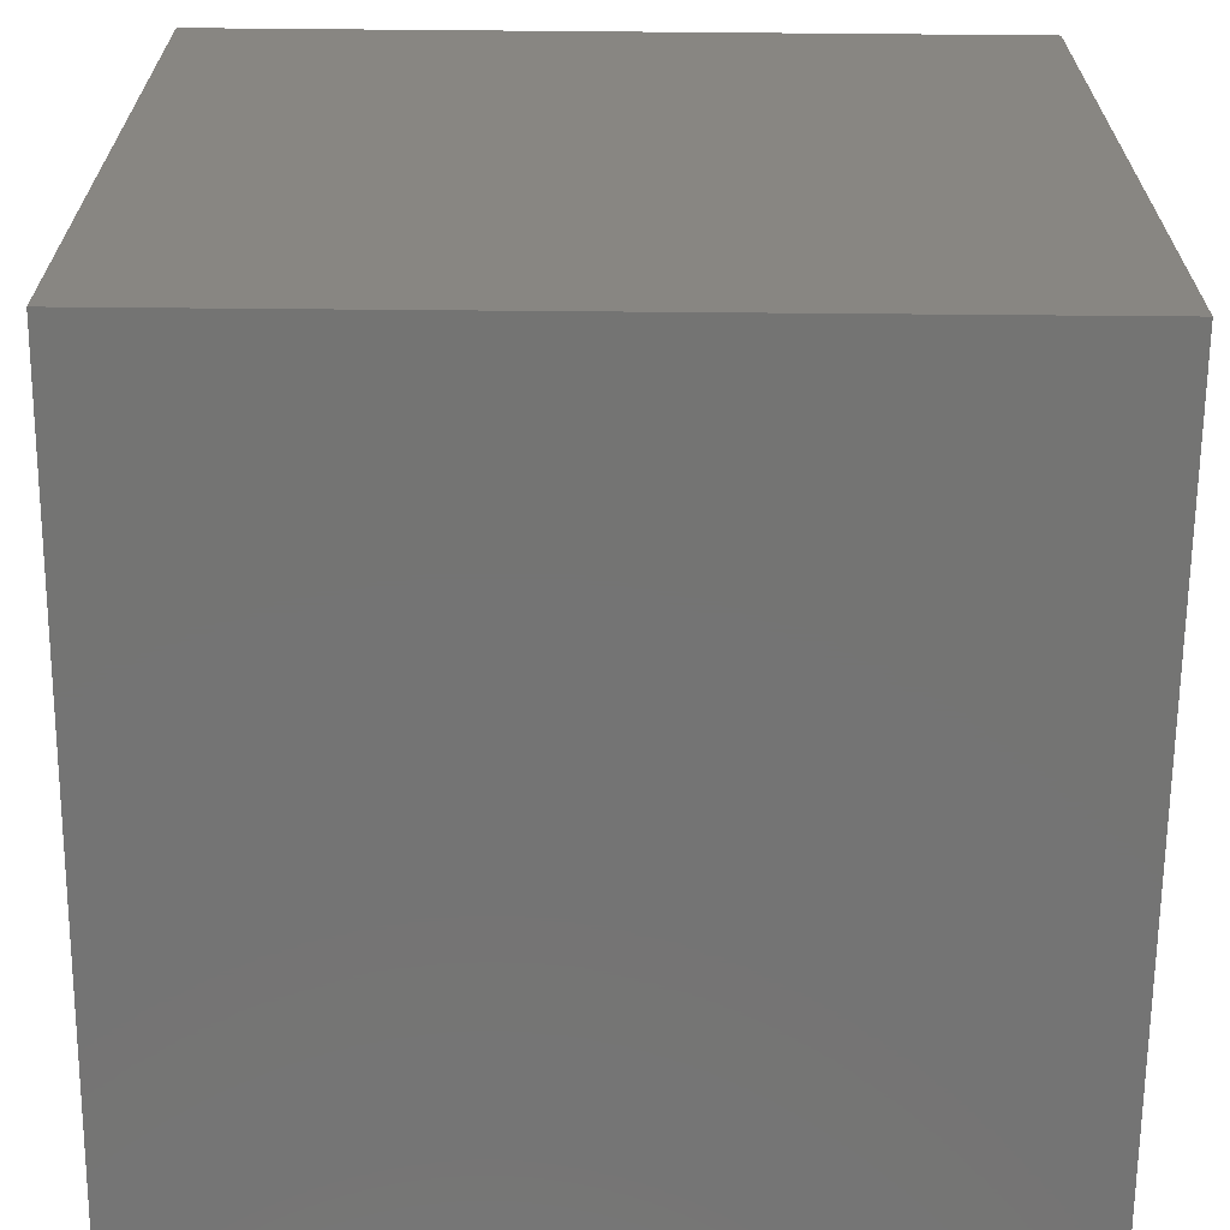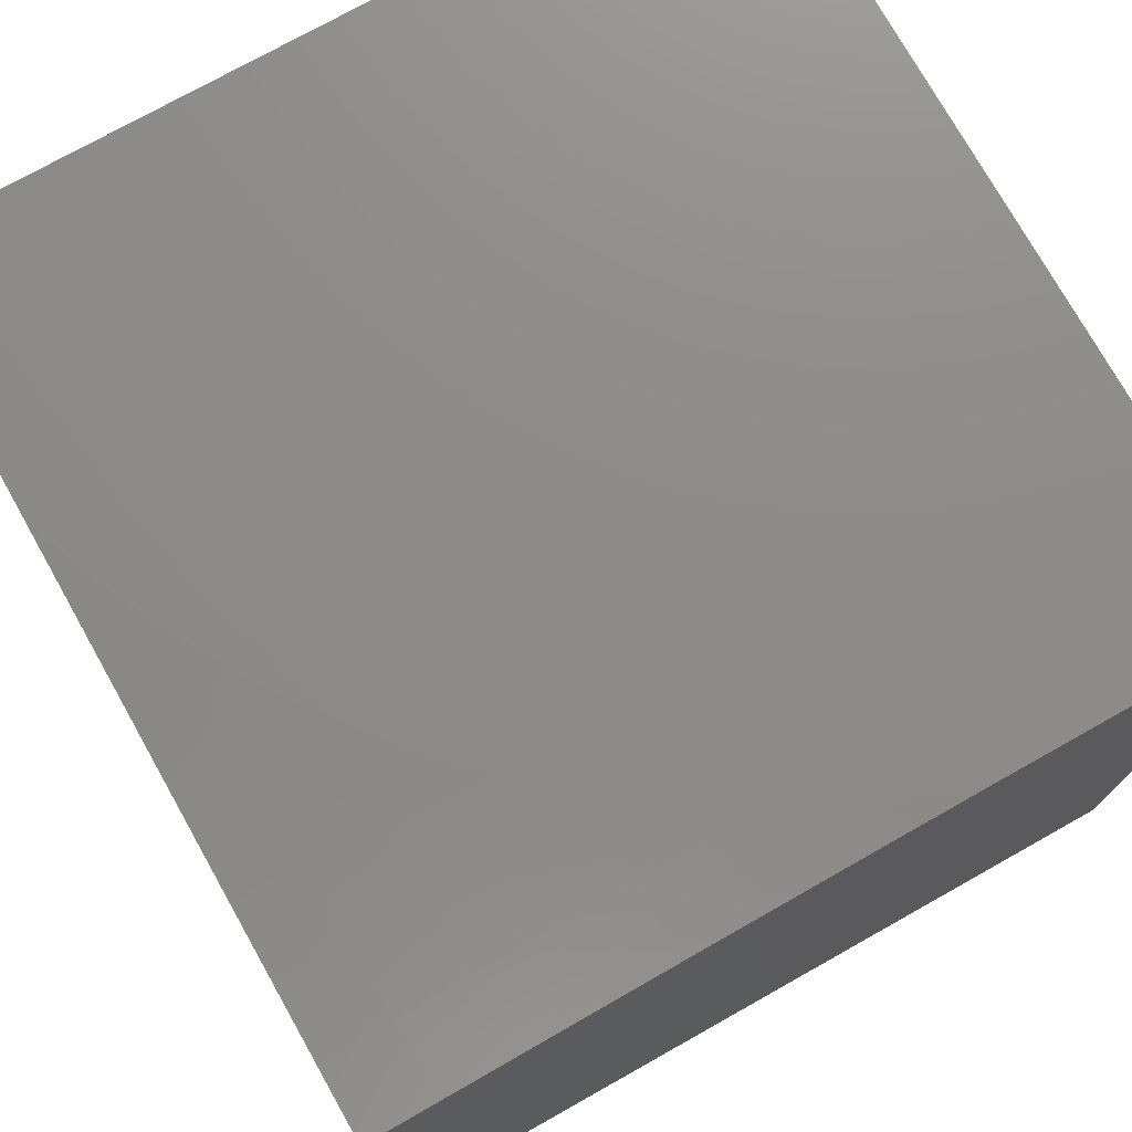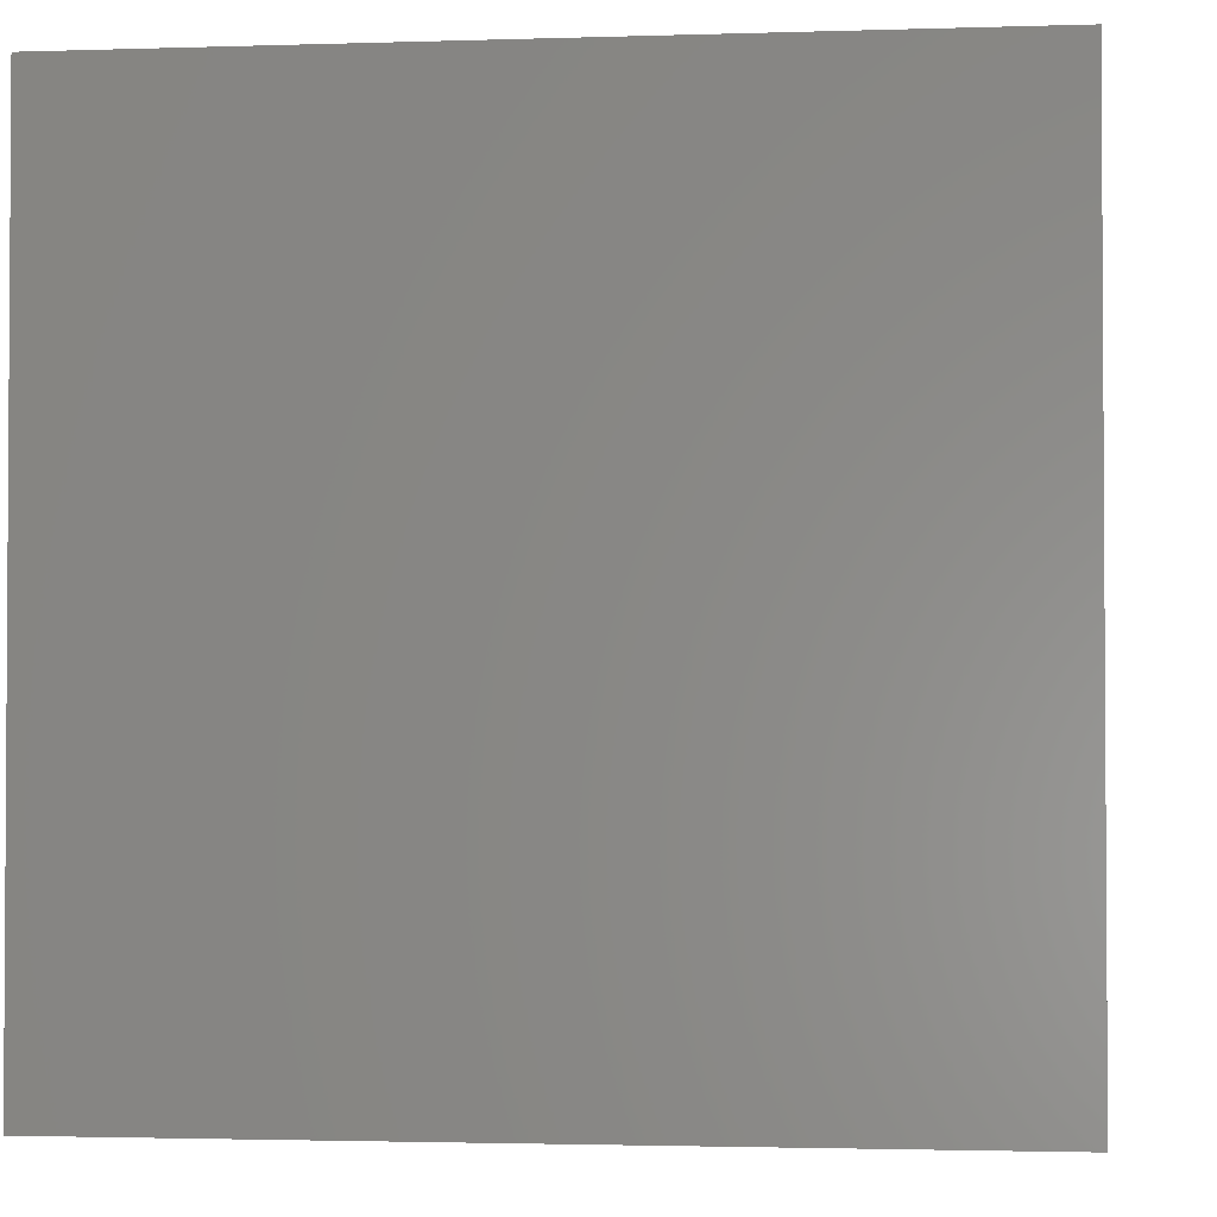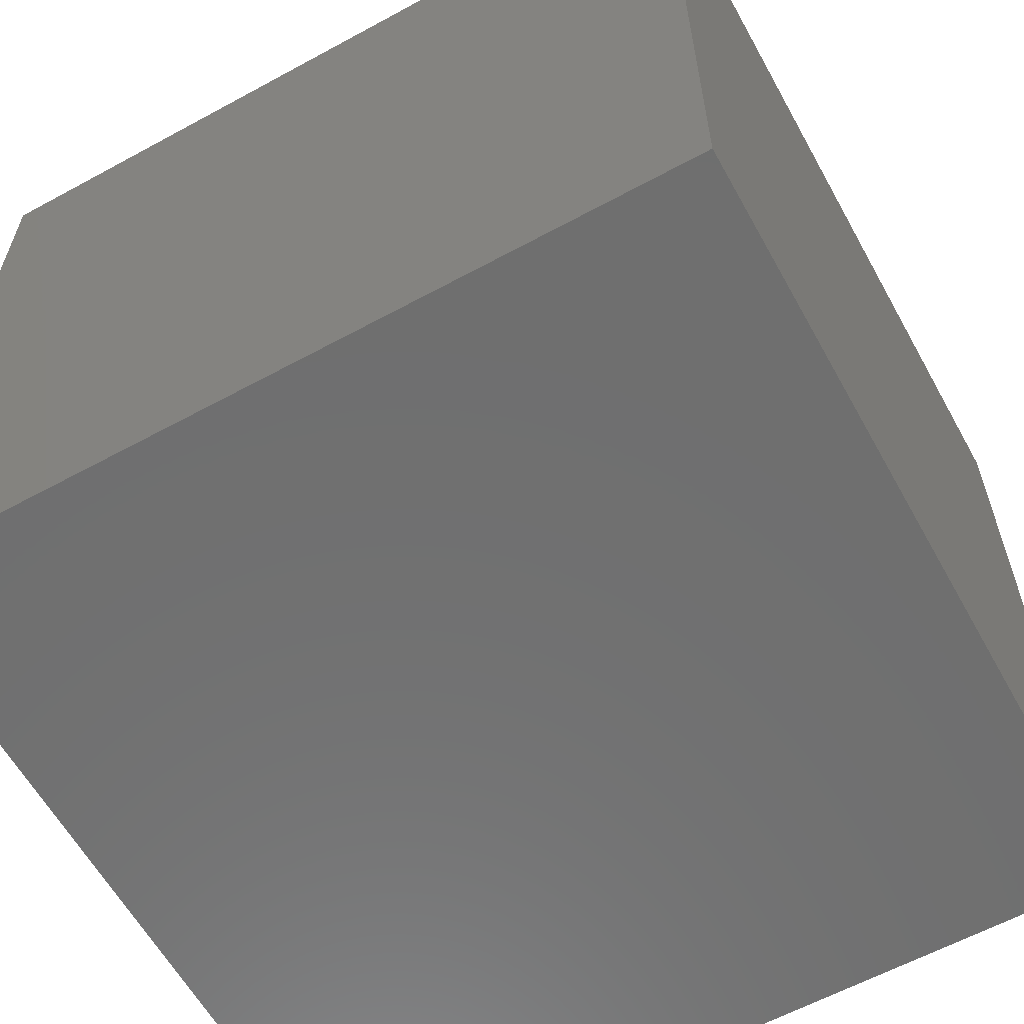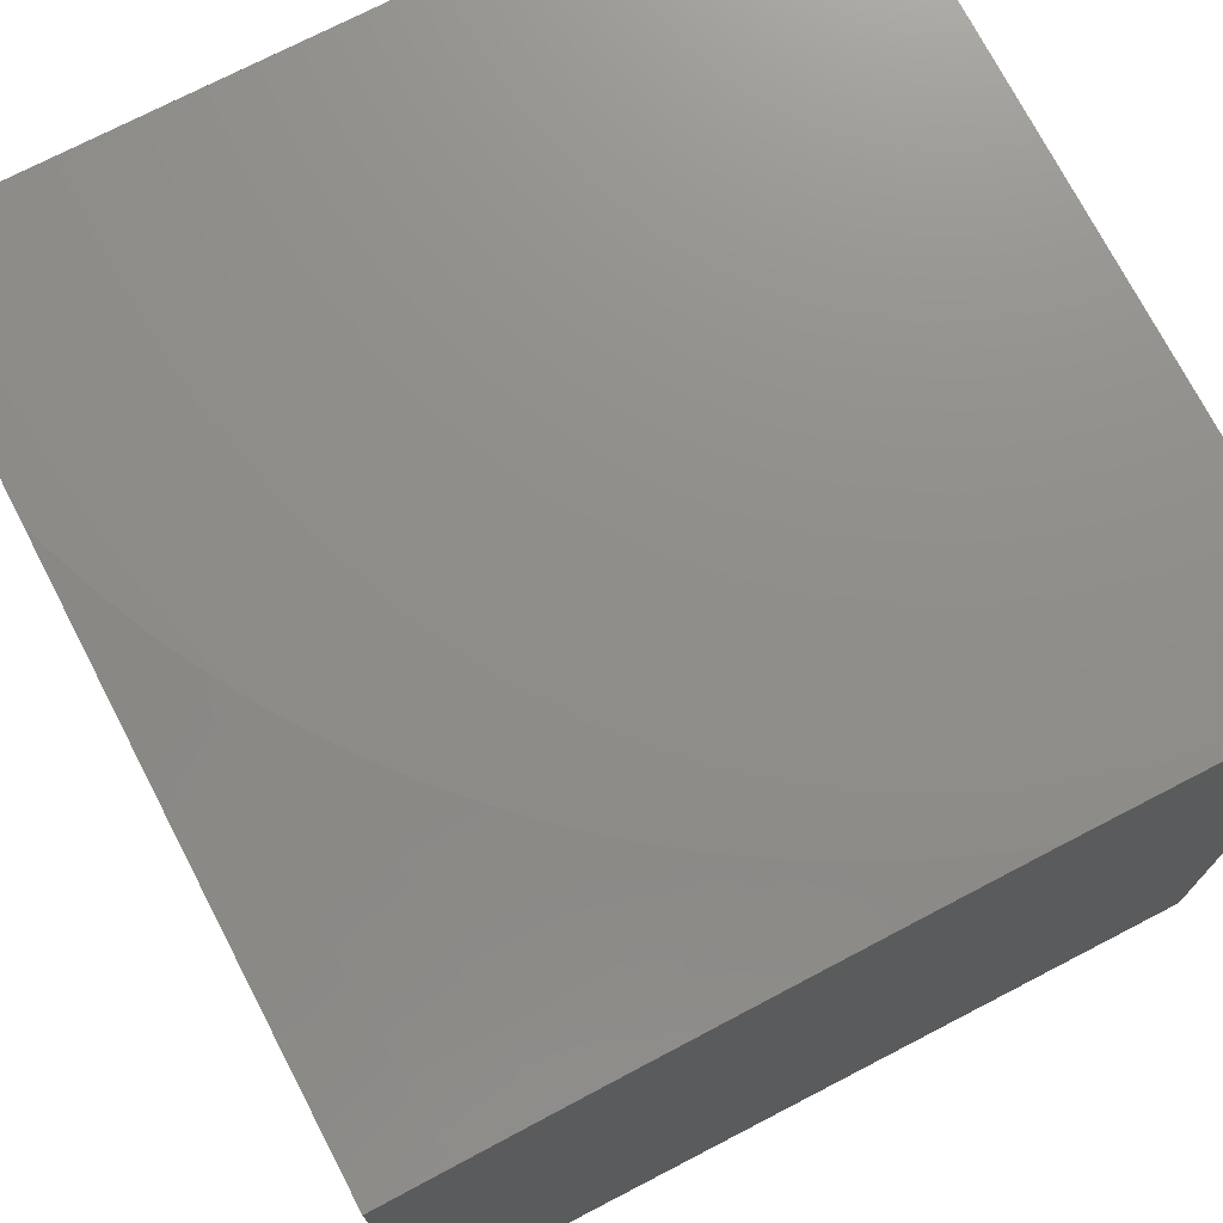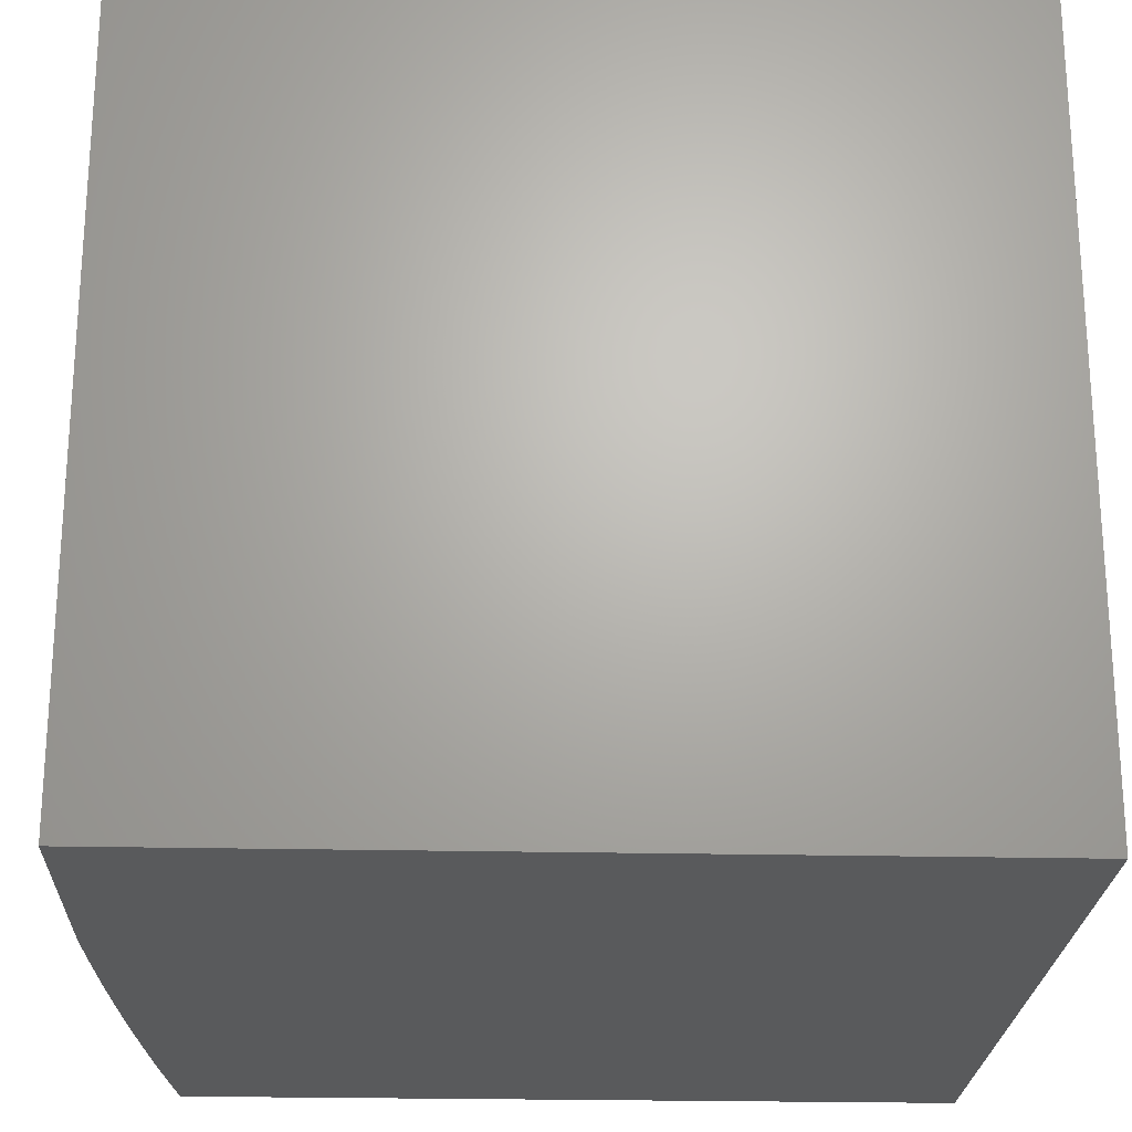
<metadata>
{"format":"stl","ext":"stl","renderer":"f3d","projection":"perspective","resolution":1024,"background":"white","views":[{"elev":-66.2,"azim":-0.5,"up":"+Z"},{"elev":75.1,"azim":150.7,"up":"+Y"},{"elev":-2.2,"azim":6.6,"up":"+Z"},{"elev":-61.1,"azim":-61.0,"up":"+Y"},{"elev":73.6,"azim":152.6,"up":"+Y"},{"elev":-23.2,"azim":-92.2,"up":"+Z"}]}
</metadata>
<code>
# stl→obj: 71 verts, 138 faces
v 1 -5.046 -1
v 0.9146 -5.038 -1
v 1 -5.038 -0.9146
v 0.9173 -5.03 -0.9133
v 1 -5.03 -0.8291
v 0.9208 -5.022 -0.8268
v 1 -5.023 -0.7434
v 0.924 -5.015 -0.7405
v 1 -5.017 -0.6576
v 0.9268 -5.01 -0.6544
v 1 -5.012 -0.5718
v 0.9293 -5.004 -0.5687
v 1 -5.007 -0.4858
v 0.9274 -5 -0.4883
v 0.9313 -5 -0.4833
v 0.9416 -5 -0.4602
v 0.955 -5 -0.4317
v 1 -5.003 -0.3998
v 0.9676 -5 -0.4028
v 0.9793 -5 -0.3734
v 0.8291 -5.03 -1
v 0.8304 -5.022 -0.9133
v 0.8336 -5.014 -0.8268
v 0.7466 -5.007 -0.8268
v 0.7492 -5.001 -0.7405
v 0.7184 -5 -0.7631
v 0.741 -5 -0.7412
v 0.7434 -5.023 -1
v 0.7437 -5.015 -0.9133
v 0.6598 -5.001 -0.8268
v 0.6713 -5 -0.8049
v 0.6468 -5 -0.8247
v 0.6218 -5 -0.8437
v 0.6573 -5.009 -0.9133
v 0.5962 -5 -0.862
v 0.5712 -5.003 -0.9133
v 0.57 -5 -0.8795
v 0.5433 -5 -0.8962
v 0.5161 -5 -0.9122
v 0.5718 -5.012 -1
v 0.4858 -5.007 -1
v 0.6576 -5.017 -1
v 0.3998 -5.003 -1
v 0.4316 -5 -0.9551
v 0.4602 -5 -0.9416
v 0.4884 -5 -0.9273
v 0.3137 -5 -1
v 0.3437 -5 -0.9901
v 0.3733 -5 -0.9793
v 0.4027 -5 -0.9676
v 0.6951 -5 -0.7844
v 0.7629 -5 -0.7186
v 0.8365 -5.008 -0.7405
v 0.7842 -5 -0.6953
v 0.8048 -5 -0.6713
v 0.839 -5.002 -0.6544
v 0.8247 -5 -0.6468
v 0.8438 -5 -0.6216
v 0.8621 -5 -0.596
v 0.8796 -5 -0.5698
v 0.8964 -5 -0.5431
v 0.9123 -5 -0.5159
v 0.9901 -5 -0.3437
v 1 -5 -0.3137
v 1 -5 0
v 0 -5 0
v 0 -5 -1
v 0 -6 -1
v 1 -6 -1
v 1 -6 0
v 0 -6 0
f 1 2 3
f 3 2 4
f 3 4 5
f 5 4 6
f 5 6 7
f 7 6 8
f 7 8 9
f 9 8 10
f 9 10 11
f 11 10 12
f 11 12 13
f 13 12 14
f 13 14 15
f 15 14 16
f 15 16 13
f 13 16 17
f 13 17 18
f 18 17 19
f 18 19 20
f 2 21 4
f 4 21 22
f 4 22 23
f 23 22 24
f 23 24 25
f 25 24 26
f 25 26 27
f 21 28 22
f 22 28 29
f 22 29 24
f 24 29 30
f 24 30 31
f 31 30 32
f 32 30 33
f 33 30 34
f 33 34 35
f 35 34 36
f 35 36 37
f 37 36 38
f 38 36 39
f 39 36 40
f 39 40 41
f 28 42 29
f 29 42 34
f 29 34 30
f 42 40 34
f 34 40 36
f 43 44 41
f 41 44 45
f 41 45 46
f 47 48 43
f 43 48 49
f 43 49 50
f 50 44 43
f 46 39 41
f 31 51 24
f 24 51 26
f 27 52 25
f 25 52 53
f 25 53 23
f 23 53 6
f 23 6 4
f 52 54 53
f 53 54 55
f 53 55 56
f 56 55 57
f 56 57 58
f 56 58 10
f 10 58 59
f 10 59 12
f 12 59 60
f 12 60 61
f 61 62 12
f 12 62 14
f 20 63 18
f 18 63 64
f 56 10 8
f 56 8 53
f 53 8 6
f 65 64 66
f 66 64 63
f 66 63 20
f 20 19 66
f 66 19 17
f 66 17 16
f 16 14 66
f 66 14 62
f 66 62 61
f 61 60 66
f 66 60 59
f 66 59 58
f 58 57 66
f 66 57 55
f 66 55 54
f 54 52 66
f 66 52 27
f 66 27 26
f 26 51 66
f 66 51 31
f 66 31 32
f 32 33 66
f 66 33 35
f 66 35 37
f 37 38 66
f 66 38 39
f 66 39 46
f 46 45 66
f 66 45 44
f 66 44 50
f 50 49 66
f 66 49 48
f 66 48 47
f 47 67 66
f 67 47 68
f 68 47 43
f 68 43 41
f 41 40 68
f 68 40 69
f 69 40 42
f 69 42 28
f 28 21 69
f 69 21 2
f 69 2 1
f 65 66 70
f 70 66 71
f 71 68 70
f 70 68 69
f 66 67 71
f 71 67 68
f 1 3 69
f 69 3 5
f 69 5 7
f 7 9 69
f 69 9 11
f 69 11 70
f 70 11 13
f 70 13 18
f 18 64 70
f 70 64 65

</code>
